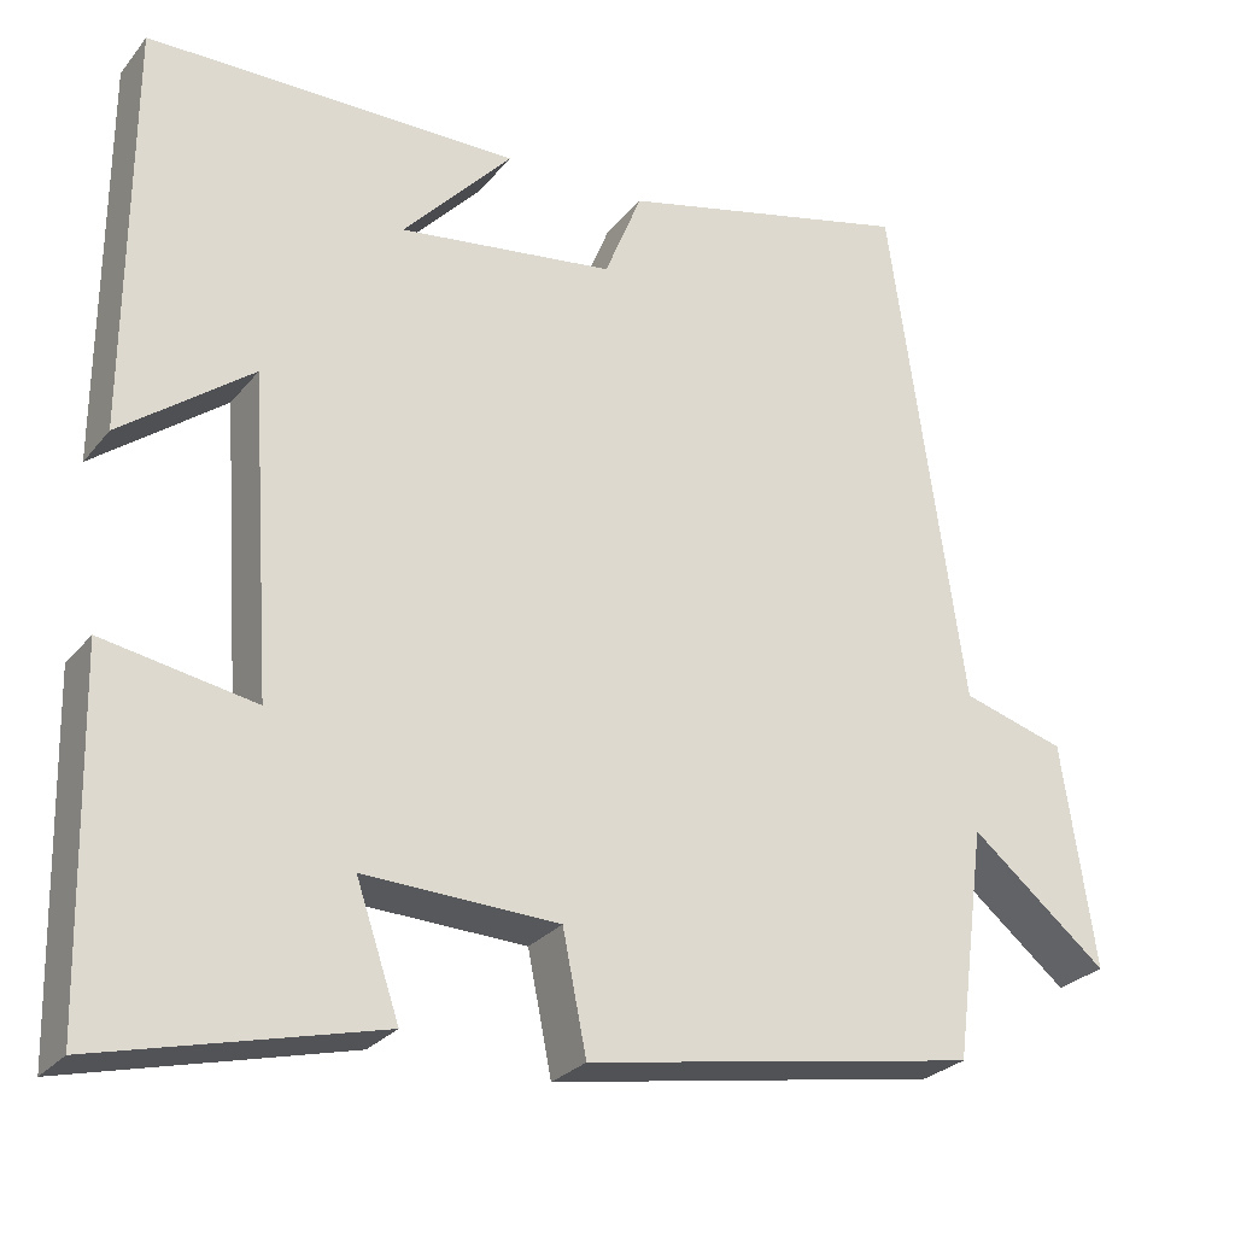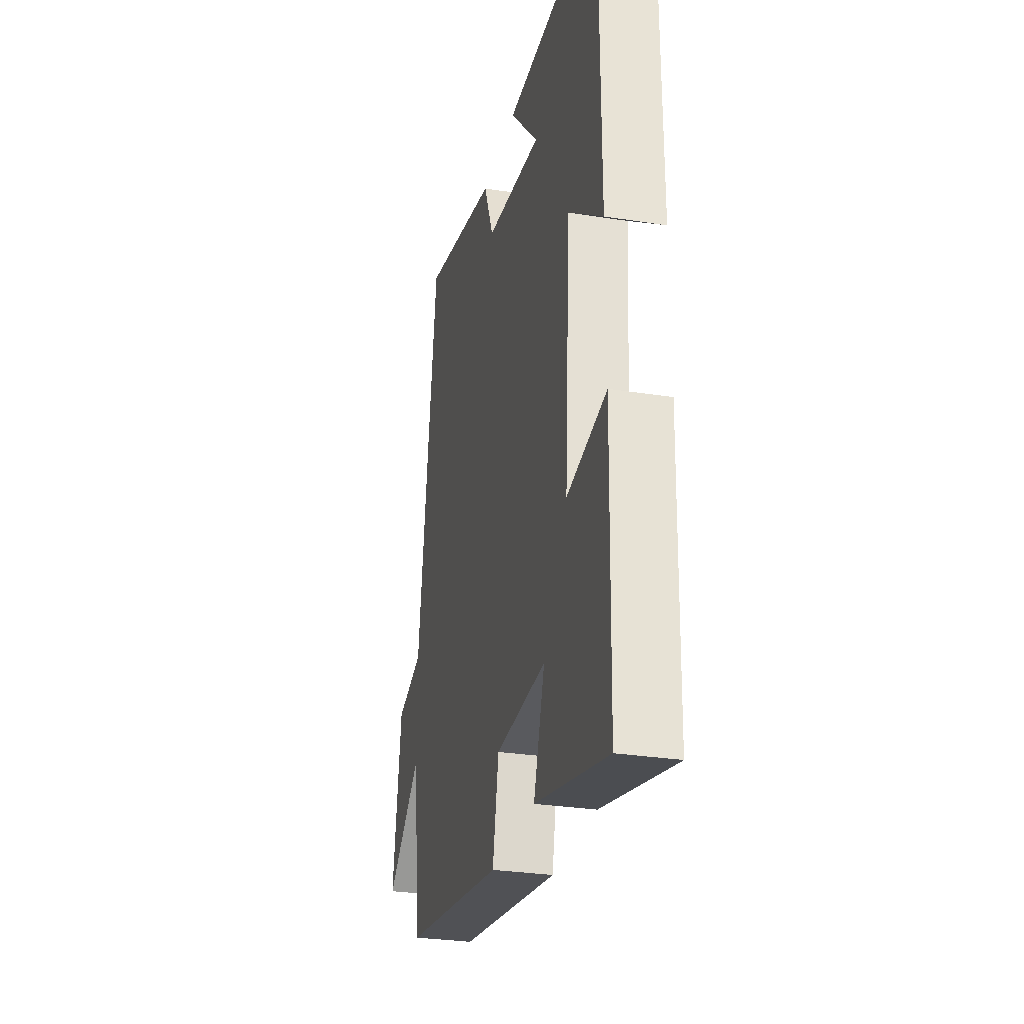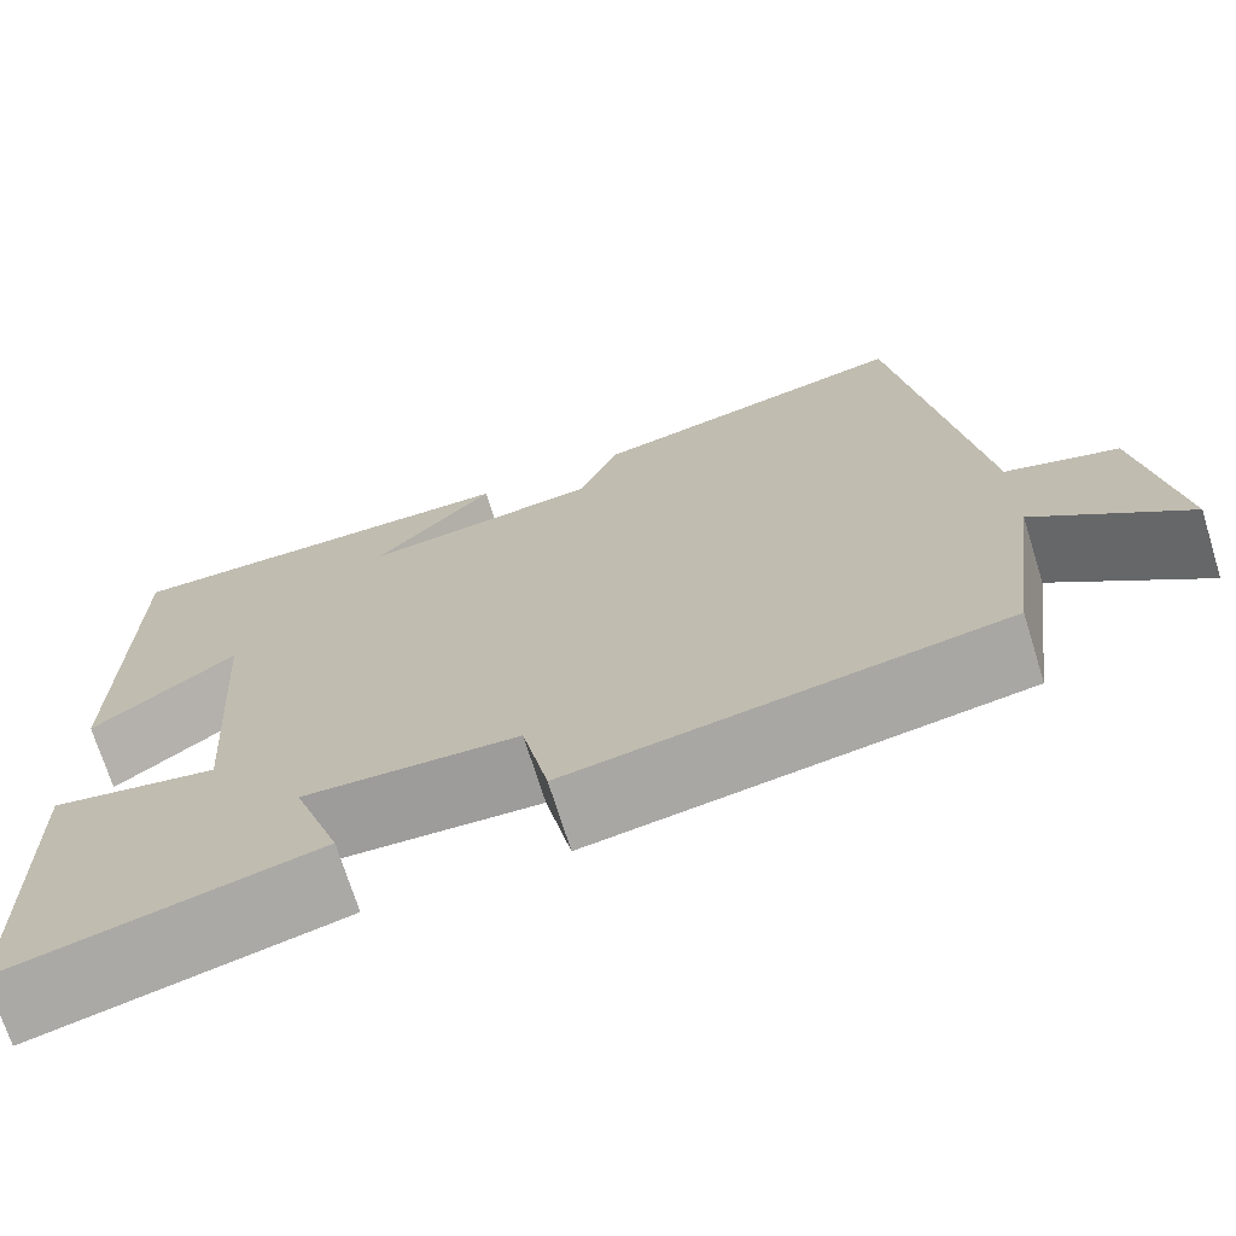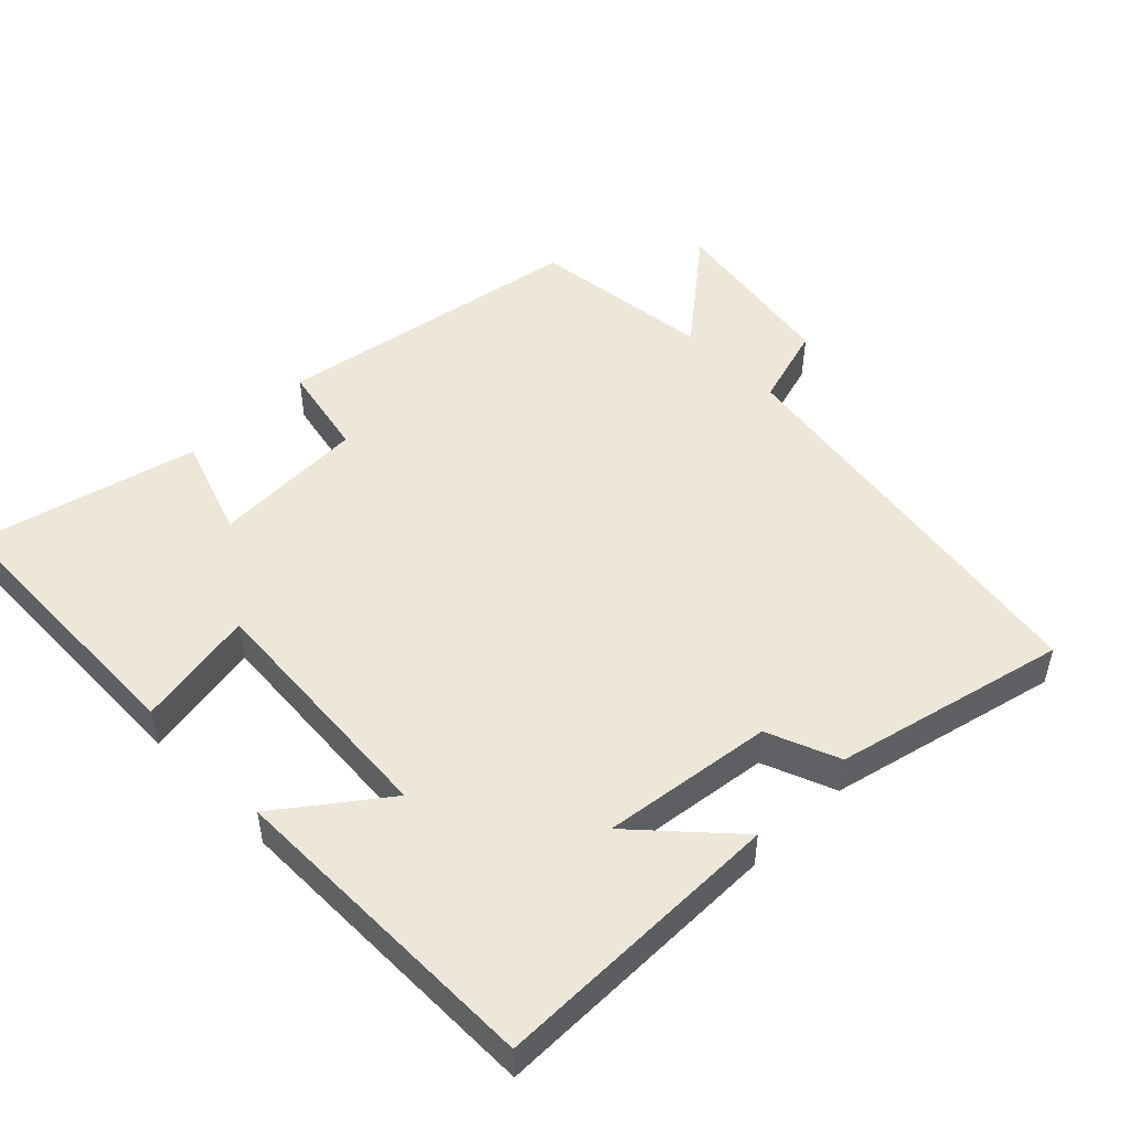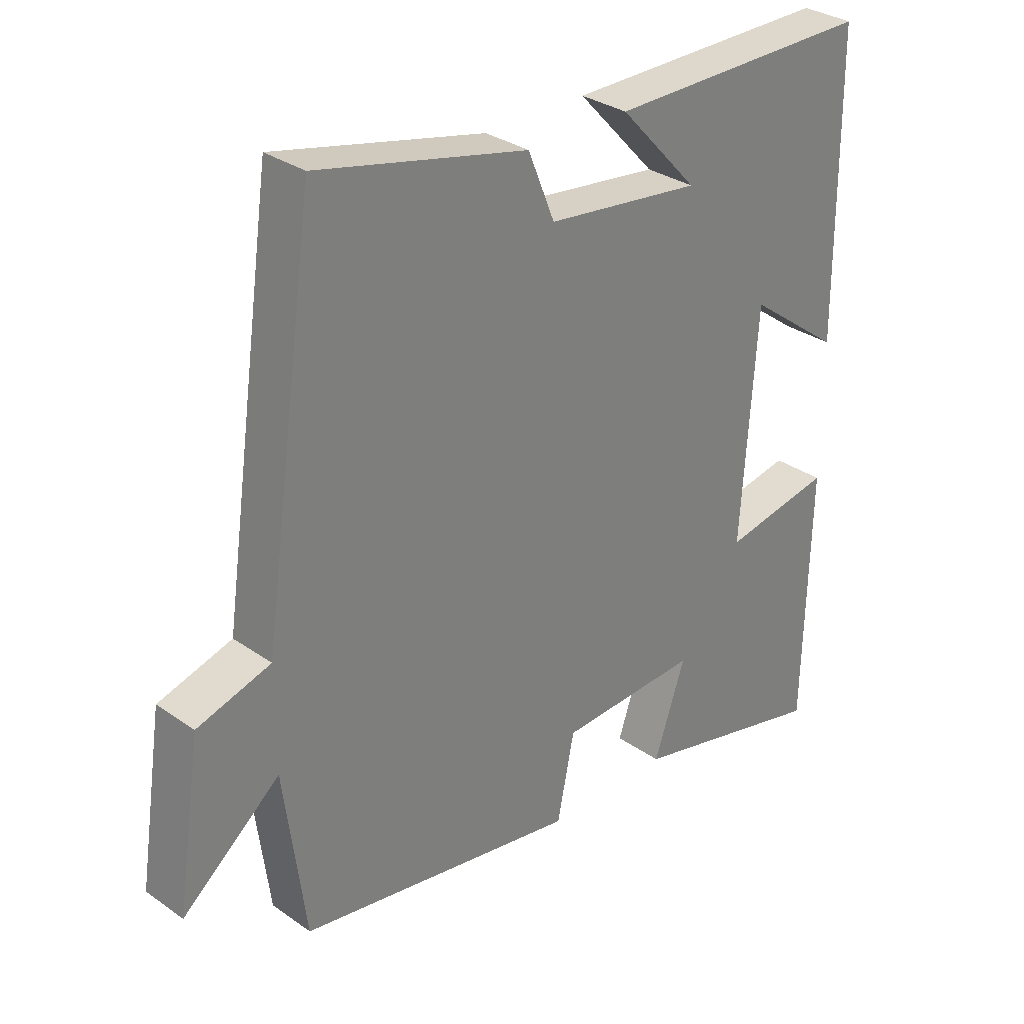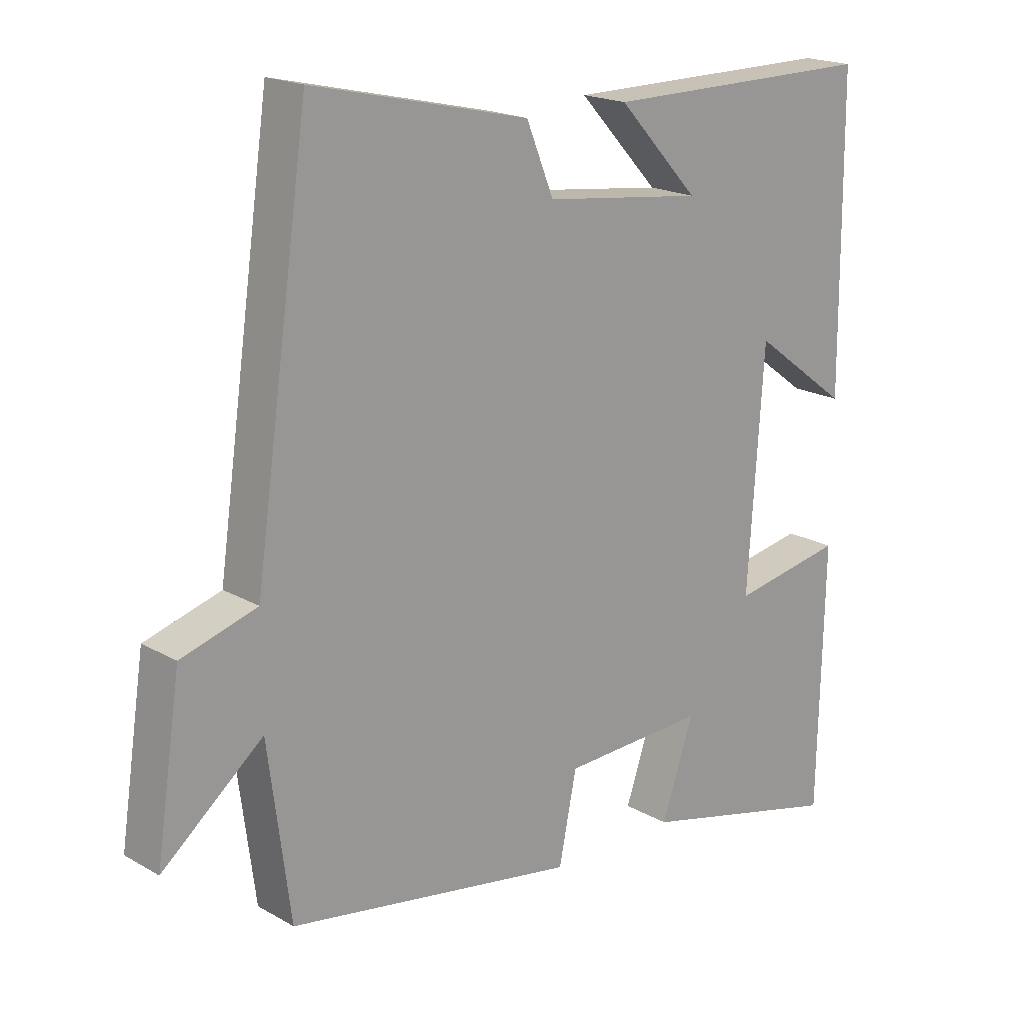
<metadata>
{"format":"obj","ext":"obj","renderer":"f3d","projection":"perspective","resolution":1024,"background":"white","views":[{"elev":-26.4,"azim":-29.9,"up":"+Z"},{"elev":-29.3,"azim":-103.2,"up":"+Z"},{"elev":-71.3,"azim":17.3,"up":"+Z"},{"elev":50.0,"azim":-44.3,"up":"+Y"},{"elev":31.2,"azim":135.0,"up":"+Z"},{"elev":18.9,"azim":137.2,"up":"+Z"}]}
</metadata>
<code>
v -0.491 0.07 -0.577
v -0.5 0.07 -0.176
v -0.328 0.07 -0.208
v -0.352 0.07 0.15
v -0.5 0.07 0.04
v -0.497 0.07 0.502
v -0.077 0.07 0.5
v -0.201 0.07 0.367
v 0.043 0.07 0.397
v 0.085 0.07 0.5
v 0.416 0.07 0.576
v 0.5 0.07 -0.006
v 0.616 0.07 -0.041
v 0.654 0.07 -0.293
v 0.5 0.07 -0.166
v 0.466 0.07 -0.426
v 0.023 0.07 -0.5
v -0.004 0.07 -0.366
v -0.224 0.07 -0.356
v -0.175 0.07 -0.5
v -0.491 0 -0.577
v -0.5 0 -0.176
v -0.328 0 -0.208
v -0.352 0 0.15
v -0.5 0 0.04
v -0.497 0 0.502
v -0.077 0 0.5
v -0.201 0 0.367
v 0.043 0 0.397
v 0.085 0 0.5
v 0.416 0 0.576
v 0.5 0 -0.006
v 0.616 0 -0.041
v 0.654 0 -0.293
v 0.5 0 -0.166
v 0.466 0 -0.426
v 0.023 0 -0.5
v -0.004 0 -0.366
v -0.224 0 -0.356
v -0.175 0 -0.5
f 1 2 3
f 20 1 3
f 19 20 3
f 18 19 3 4
f 15 16 17 18
f 15 18 4
f 12 13 14 15
f 11 12 15
f 10 11 15
f 9 10 15
f 8 9 15 4
f 6 7 8
f 4 5 6 8
f 23 22 21
f 23 21 40
f 23 40 39
f 24 23 39 38
f 38 37 36 35
f 24 38 35
f 35 34 33 32
f 35 32 31
f 35 31 30
f 35 30 29
f 24 35 29 28
f 28 27 26
f 28 26 25 24
f 1 21 22 2
f 2 22 23 3
f 3 23 24 4
f 4 24 25 5
f 5 25 26 6
f 6 26 27 7
f 7 27 28 8
f 8 28 29 9
f 9 29 30 10
f 10 30 31 11
f 11 31 32 12
f 12 32 33 13
f 13 33 34 14
f 14 34 35 15
f 15 35 36 16
f 16 36 37 17
f 17 37 38 18
f 18 38 39 19
f 19 39 40 20
f 20 40 21 1

</code>
